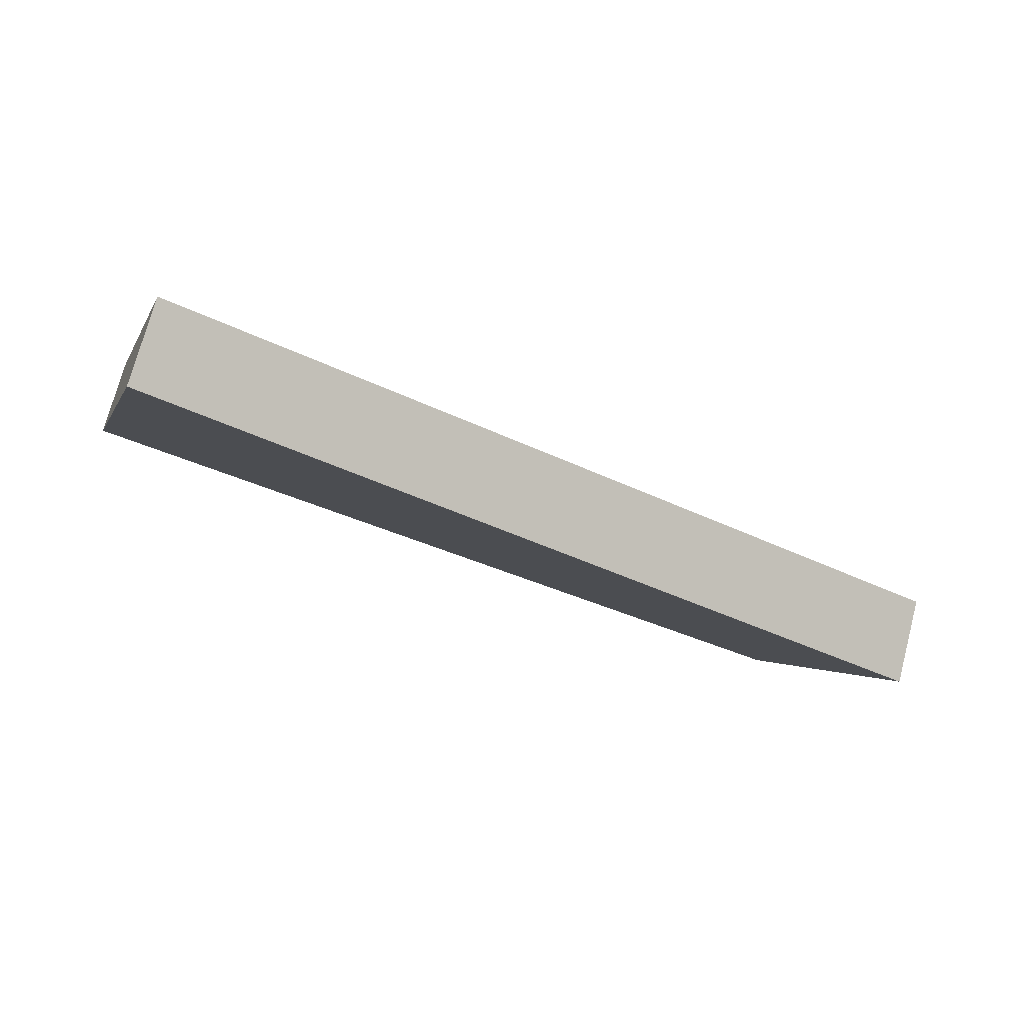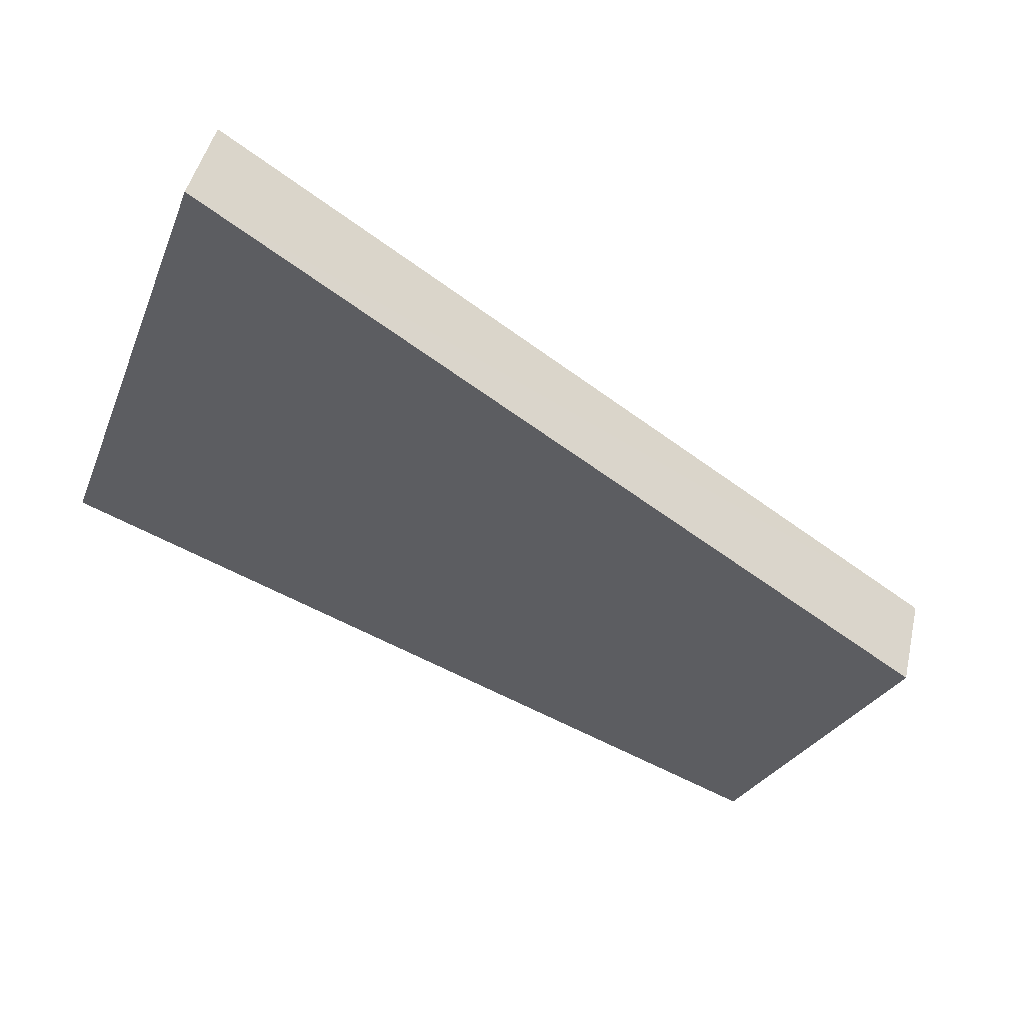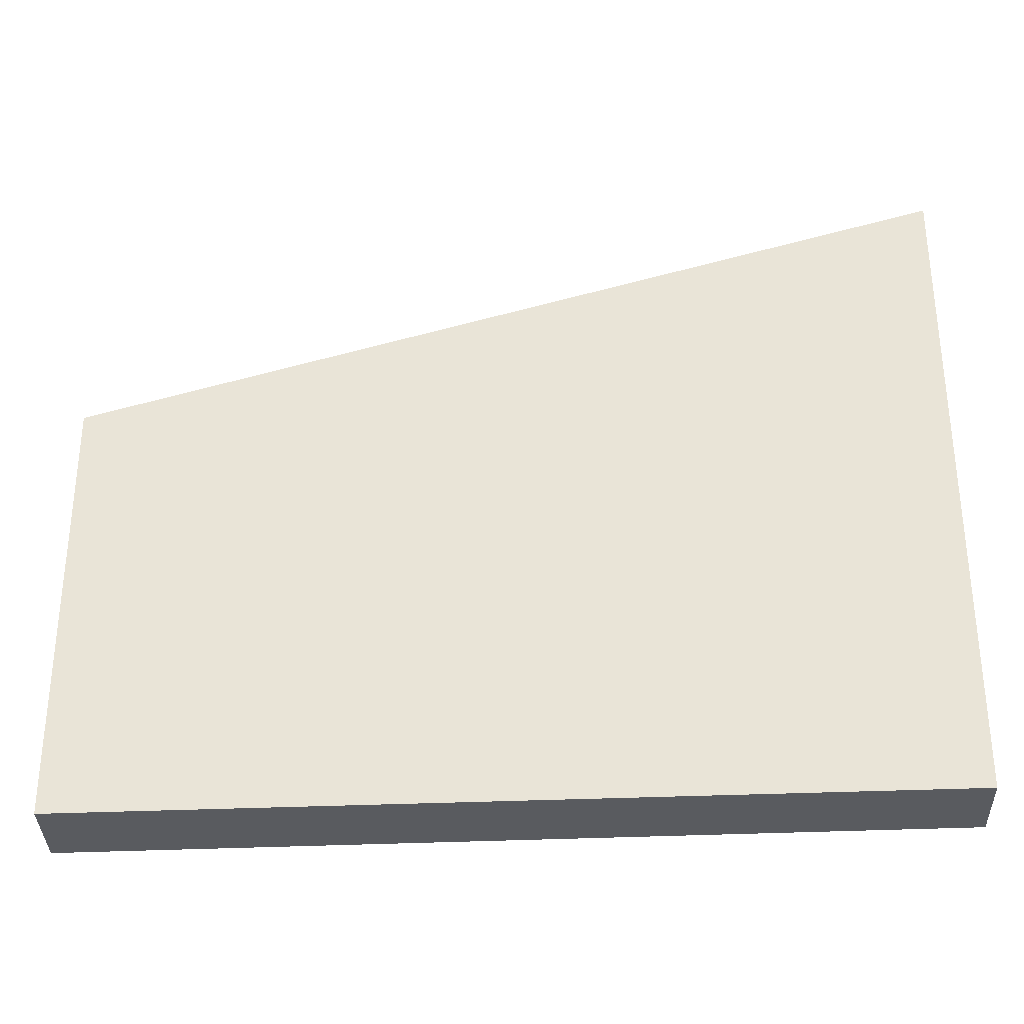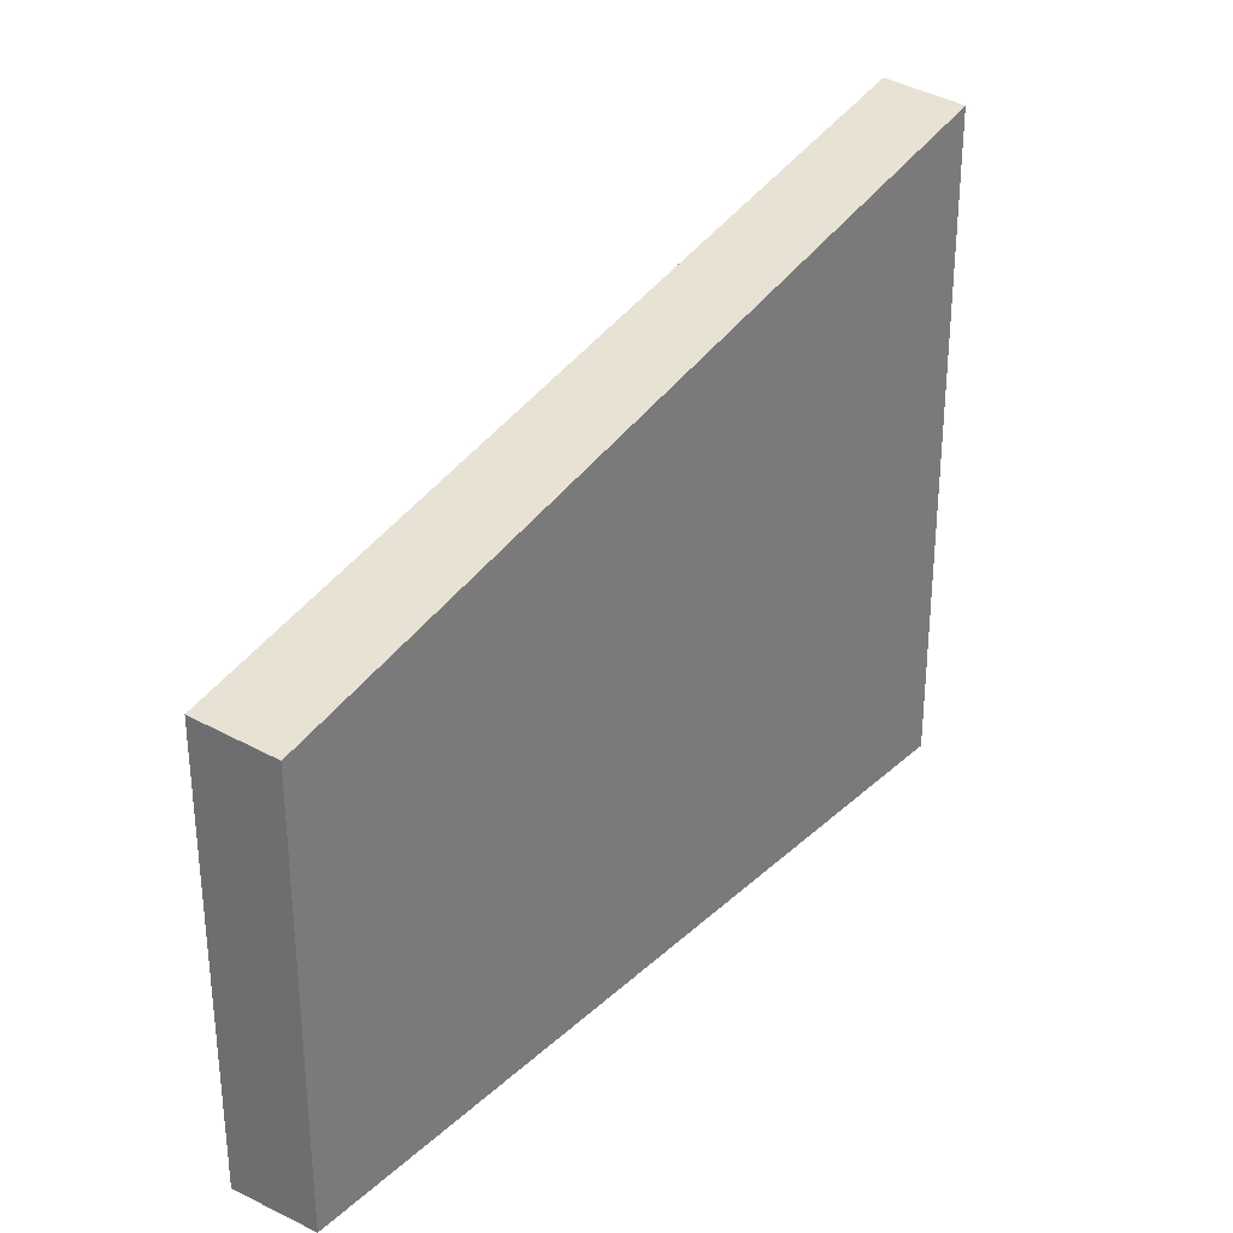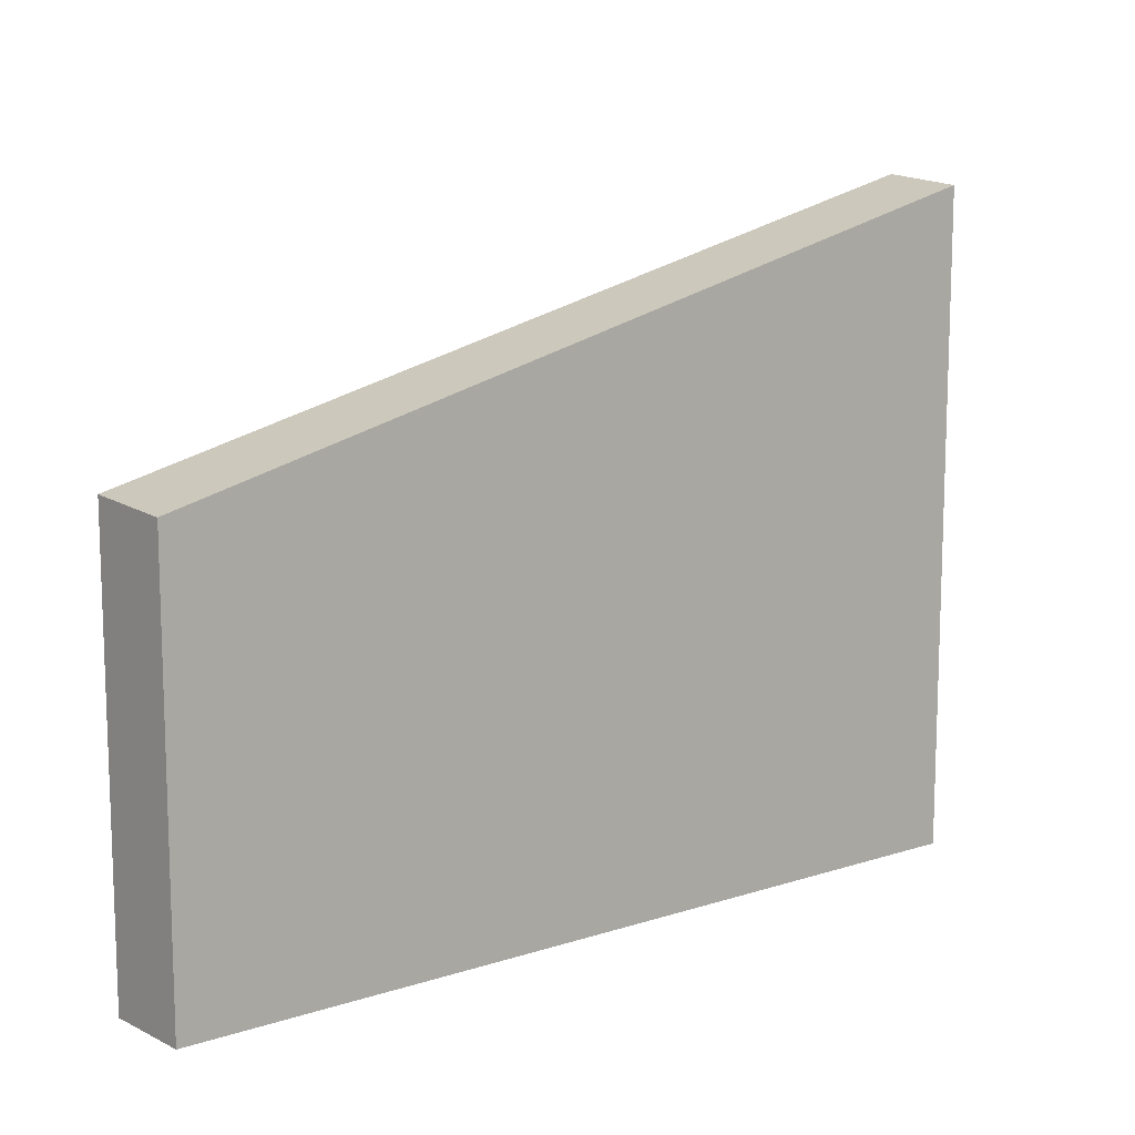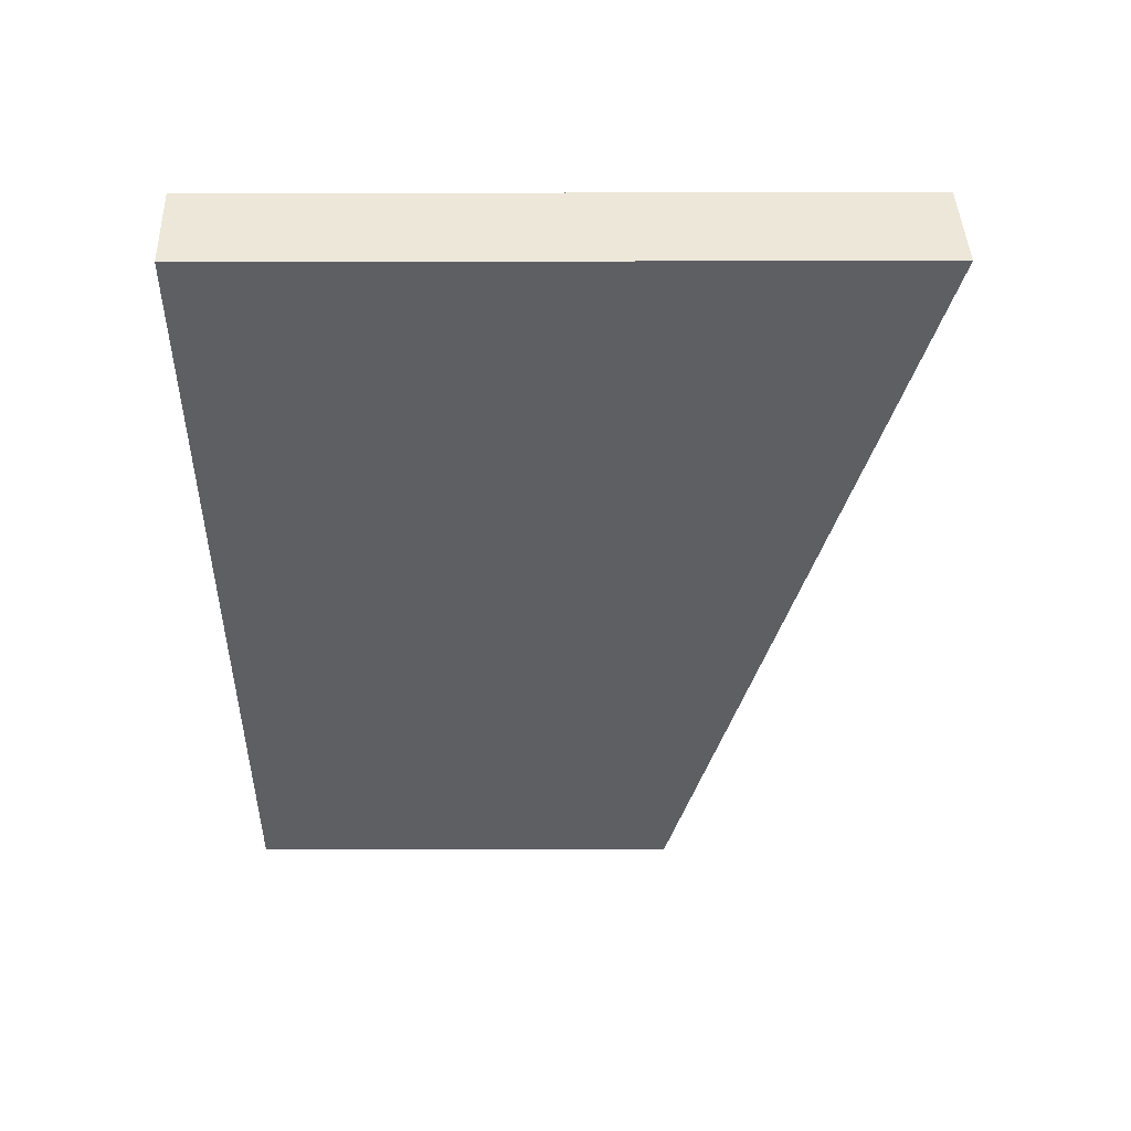
<metadata>
{"format":"obj","ext":"obj","renderer":"f3d","projection":"perspective","resolution":1024,"background":"white","views":[{"elev":-1.1,"azim":166.9,"up":"+Z"},{"elev":-25.9,"azim":161.5,"up":"+Z"},{"elev":-32.3,"azim":-15.1,"up":"+Y"},{"elev":30.6,"azim":-70.8,"up":"+Y"},{"elev":11.9,"azim":-56.2,"up":"+Y"},{"elev":-21.4,"azim":90.2,"up":"+Z"}]}
</metadata>
<code>
v  0 6.414 3.927e-16
v  12.42 9.831 2.911
v  0.334 6.506 -1.249
v  12.03 9.724 4.09
v  12.42 -1.782e-16 2.911
v  0.334 7.648e-17 -1.249
v  0 0 0
v  12.03 -2.504e-16 4.09
g defaultobject
f 1 2 3
f 2 1 4
f 5 3 2
f 3 5 6
f 6 1 3
f 1 6 7
f 1 8 4
f 8 1 7
f 4 5 2
f 5 4 8
f 5 7 6
f 7 5 8

</code>
